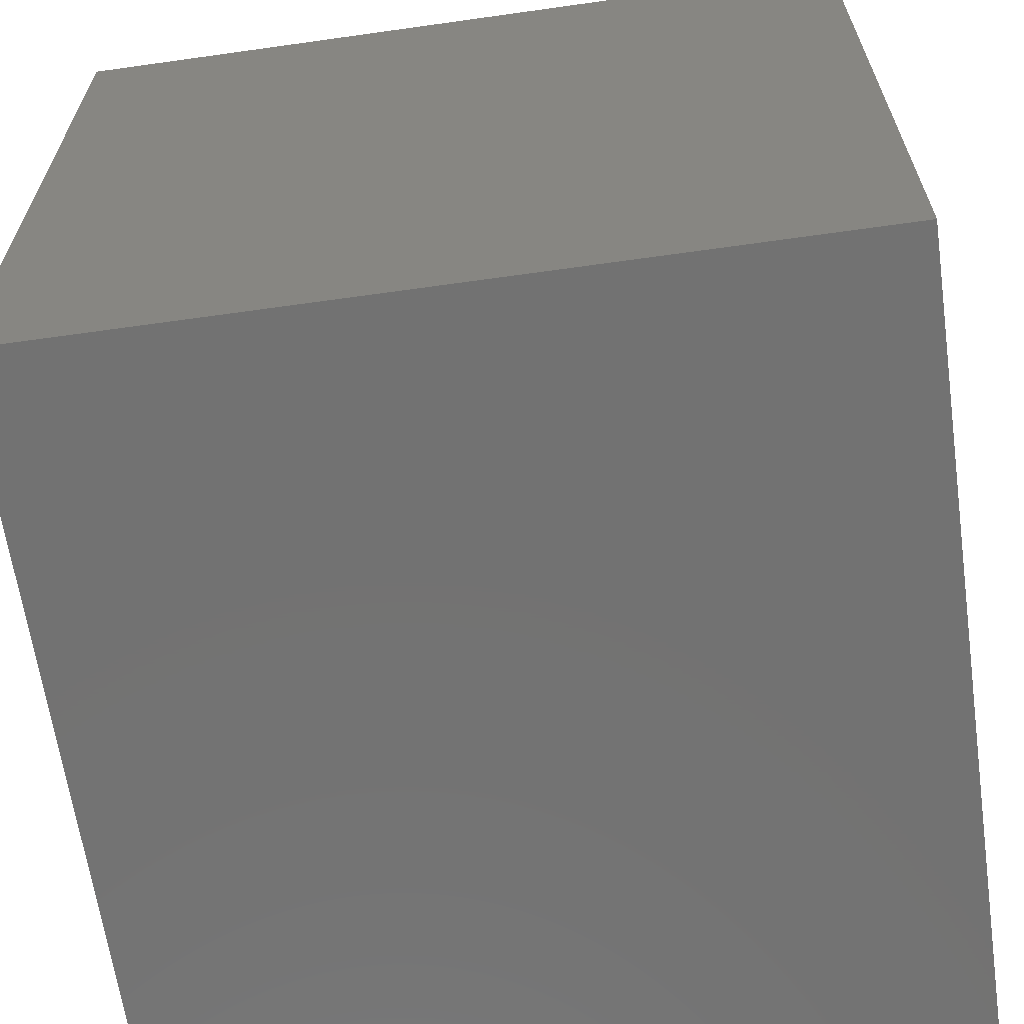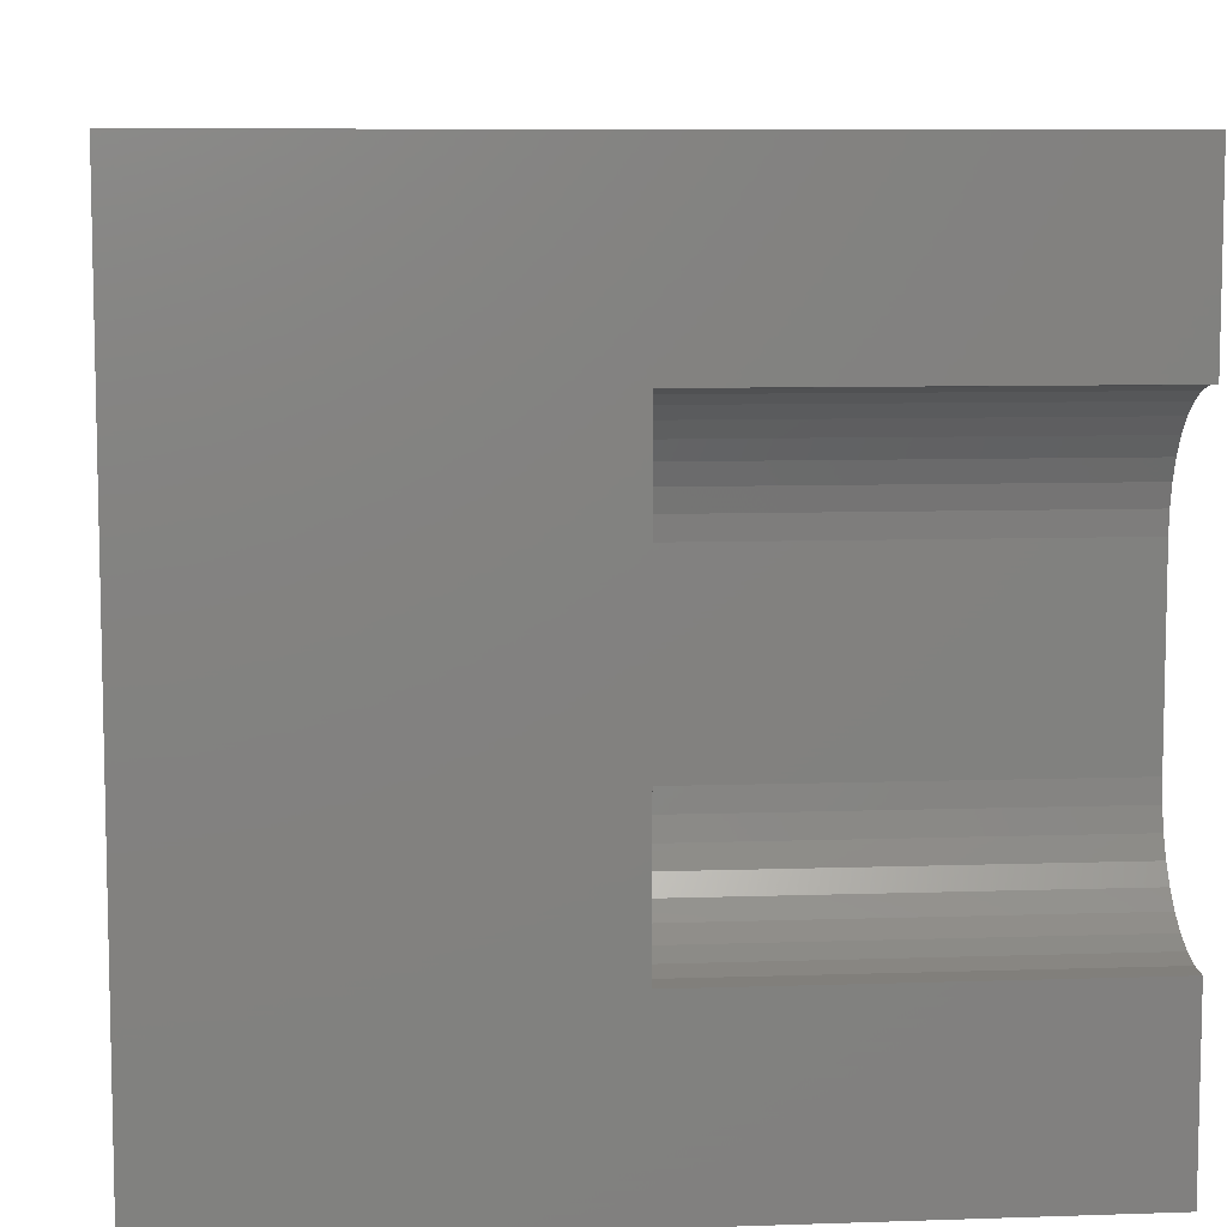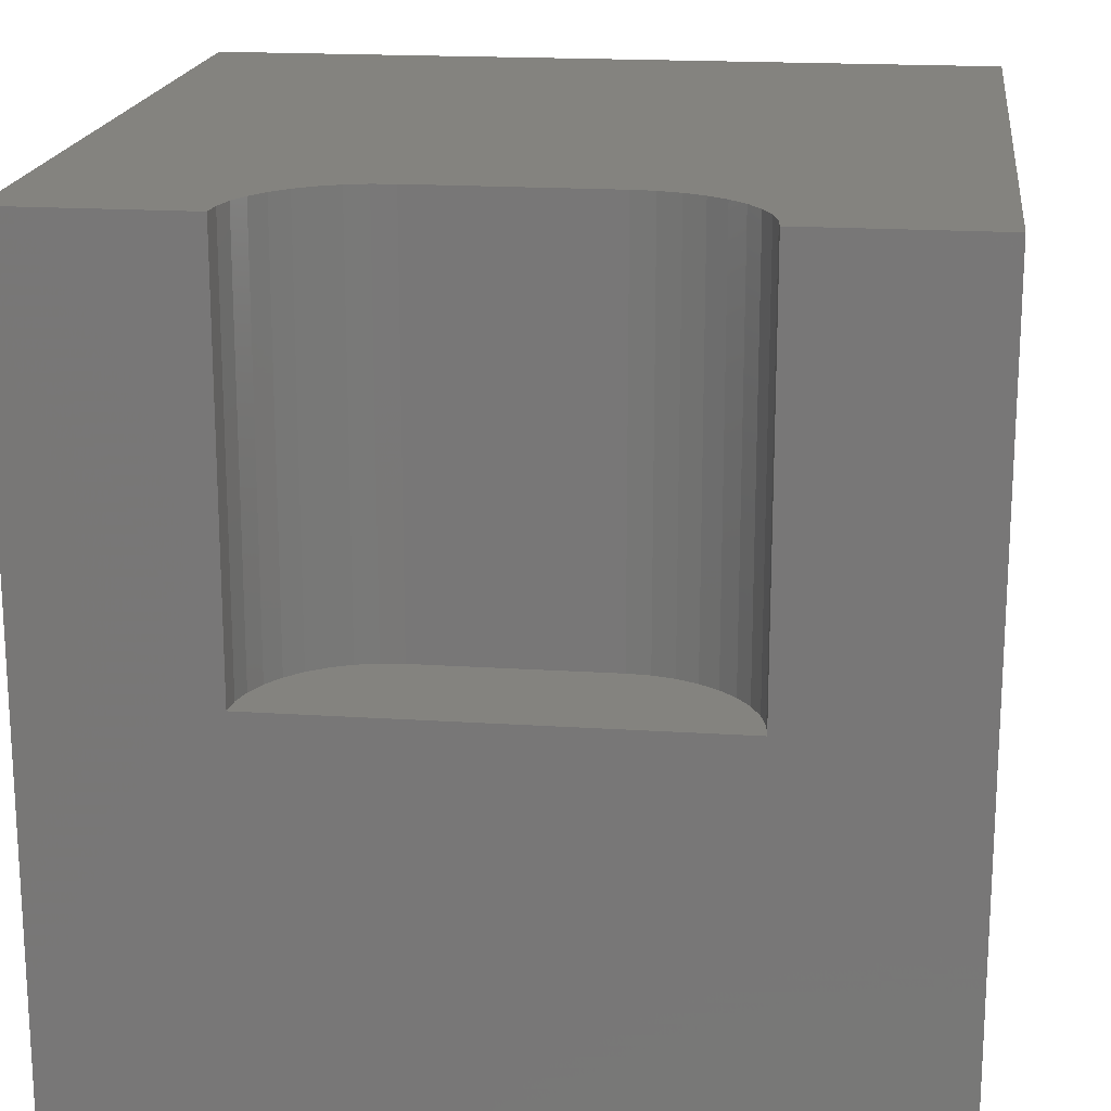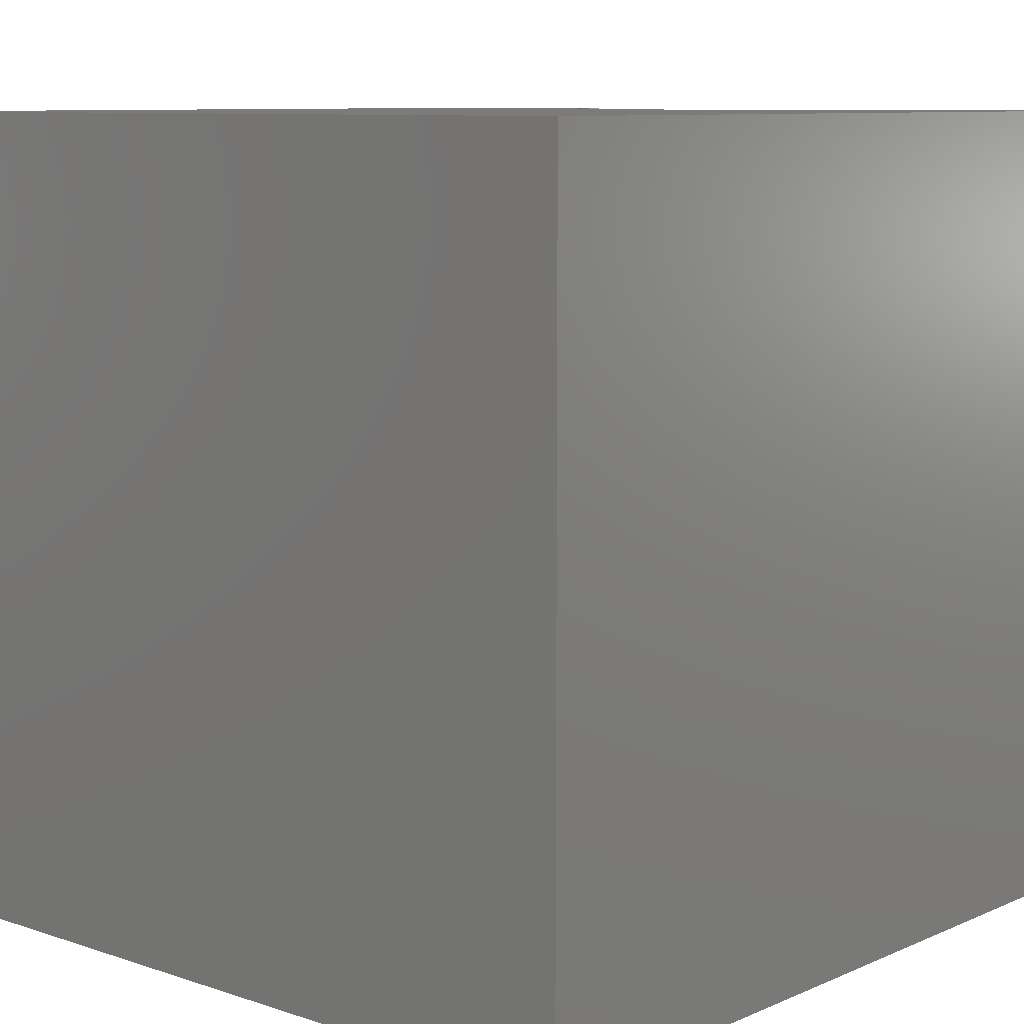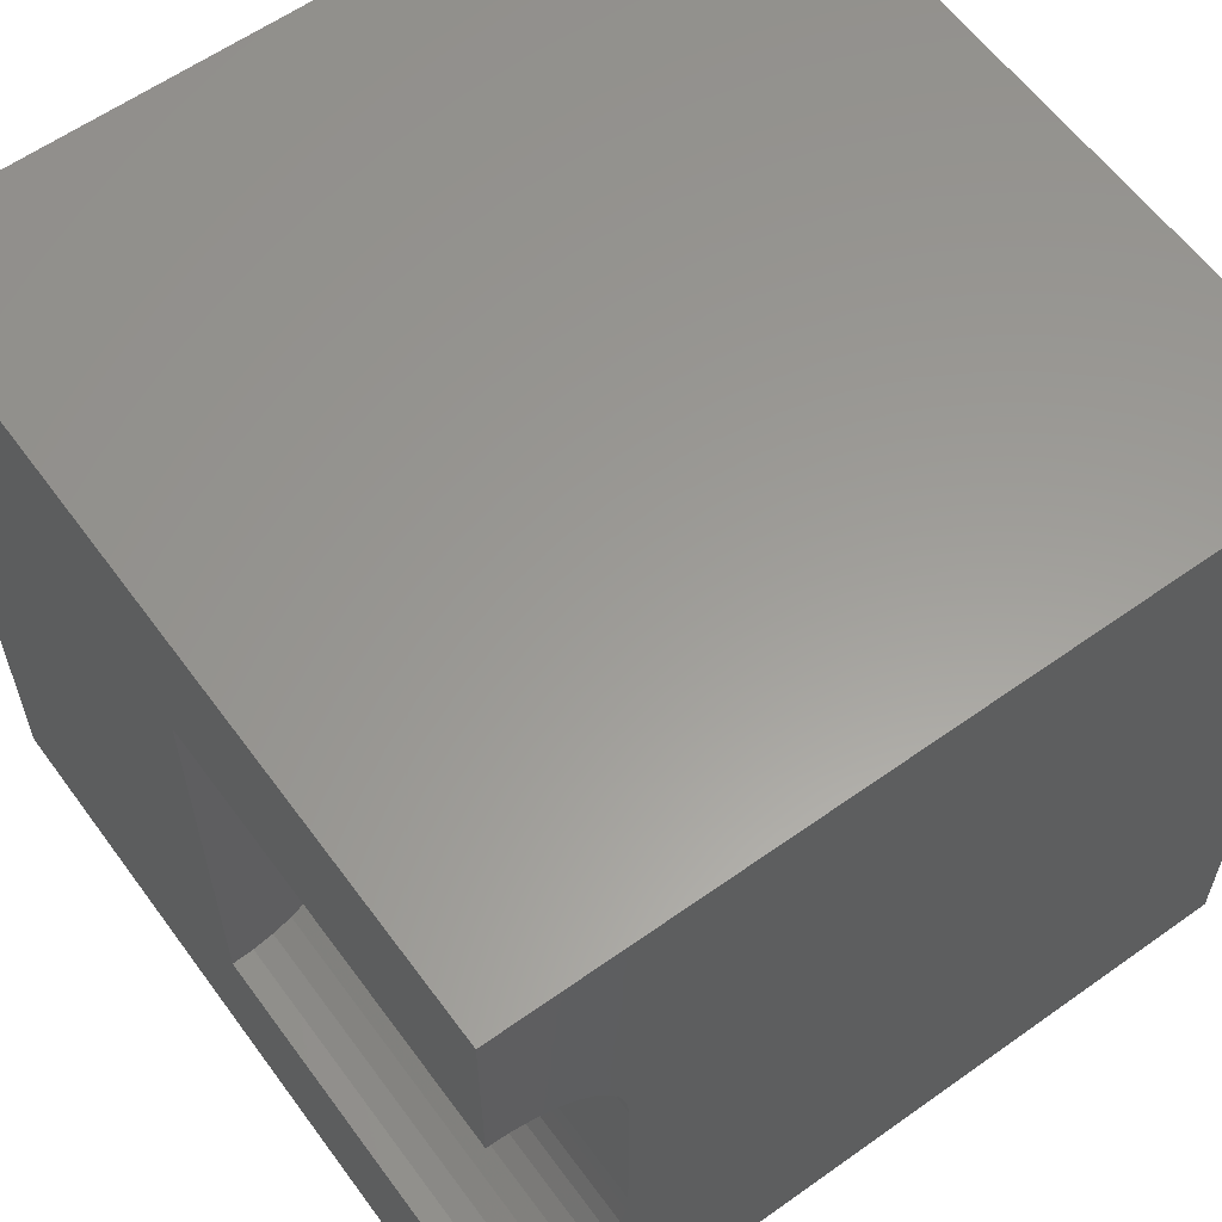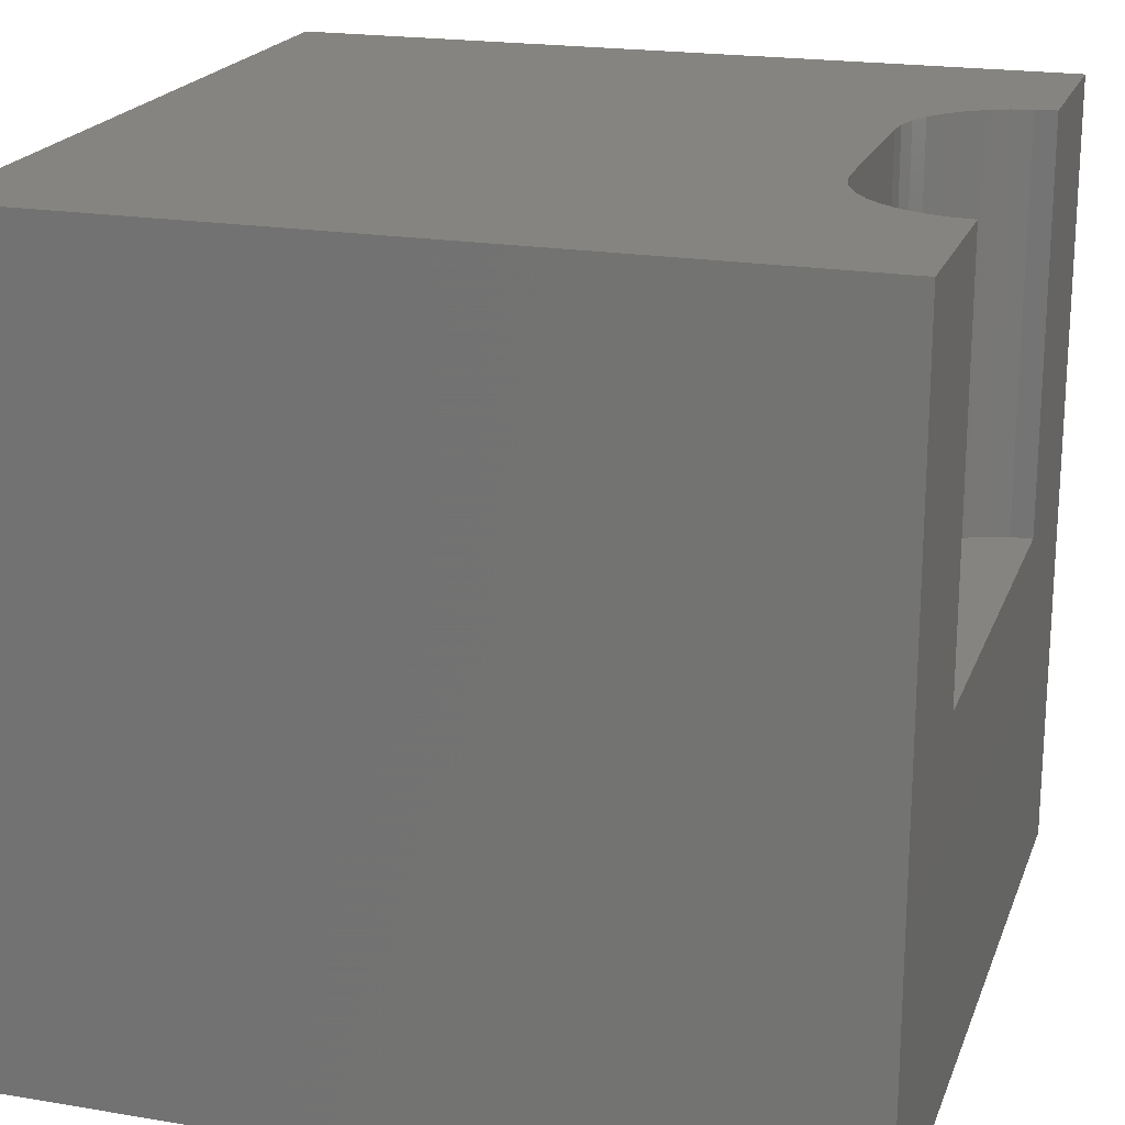
<metadata>
{"format":"stl","ext":"stl","renderer":"f3d","projection":"perspective","resolution":1024,"background":"white","views":[{"elev":-64.3,"azim":98.1,"up":"+Z"},{"elev":8.2,"azim":-95.4,"up":"+Y"},{"elev":18.4,"azim":-82.9,"up":"+Z"},{"elev":9.0,"azim":131.4,"up":"+Z"},{"elev":60.0,"azim":-36.1,"up":"+Y"},{"elev":20.2,"azim":-162.9,"up":"+Z"}]}
</metadata>
<code>
# stl→obj: 52 verts, 92 faces
v 0 7.732 10
v 0 10 10
v 0 7.732 4.88
v 0 10 0
v 0 2.268 4.88
v 0 0 0
v 0 2.268 10
v 0 0 10
v 0.2717 2.292 10
v 1.006 2.634 10
v 0.7824 2.477 10
v 10 0 10
v 9.582e-17 7.732 10
v 0.2717 7.708 10
v 0.5352 7.638 10
v 10 10 10
v 0.7824 7.523 10
v 1.006 7.366 10
v 0.5352 2.362 10
v 1.199 7.173 10
v 1.355 6.95 10
v 1.47 6.703 10
v 1.541 3.561 10
v 1.47 3.297 10
v 1.355 3.05 10
v 1.199 2.827 10
v 1.541 6.439 10
v 1.565 6.167 10
v 1.565 3.833 10
v 10 10 0
v 10 0 0
v 0.2717 2.292 4.88
v 0.5352 2.362 4.88
v -2.875e-16 2.268 4.88
v 0.7824 2.477 4.88
v 1.006 2.634 4.88
v 0.5352 7.638 4.88
v 0.2717 7.708 4.88
v 1.565 6.167 4.88
v 9.582e-17 7.732 4.88
v 1.565 3.833 4.88
v 1.541 3.561 4.88
v 1.47 3.297 4.88
v 1.541 6.439 4.88
v 1.47 6.703 4.88
v 1.355 6.95 4.88
v 1.199 7.173 4.88
v 1.006 7.366 4.88
v 0.7824 7.523 4.88
v 1.199 2.827 4.88
v 1.355 3.05 4.88
v -2.875e-16 2.268 10
f 1 2 3
f 3 2 4
f 3 4 5
f 5 4 6
f 5 6 7
f 7 6 8
f 9 7 8
f 10 11 12
f 13 14 2
f 2 14 15
f 2 15 16
f 16 15 17
f 16 17 18
f 12 11 8
f 8 11 19
f 8 19 9
f 18 20 16
f 16 20 21
f 16 21 22
f 23 24 12
f 24 25 12
f 12 25 26
f 12 26 10
f 22 27 16
f 16 27 28
f 16 28 12
f 12 28 29
f 12 29 23
f 30 16 31
f 31 16 12
f 4 30 6
f 6 30 31
f 16 30 2
f 2 30 4
f 31 12 6
f 6 12 8
f 32 33 34
f 34 33 35
f 34 35 36
f 37 38 39
f 39 38 40
f 39 40 41
f 41 40 34
f 41 34 42
f 42 34 43
f 39 44 37
f 37 44 45
f 37 45 46
f 46 47 37
f 37 47 48
f 37 48 49
f 36 50 34
f 34 50 51
f 34 51 43
f 34 52 9
f 34 9 32
f 32 9 19
f 32 19 33
f 33 19 11
f 33 11 35
f 35 11 10
f 35 10 36
f 36 10 26
f 36 26 50
f 50 26 25
f 50 25 51
f 51 25 24
f 51 24 43
f 43 24 23
f 43 23 42
f 42 23 29
f 42 29 41
f 39 28 27
f 39 27 44
f 44 27 22
f 44 22 45
f 45 22 21
f 45 21 46
f 46 21 20
f 46 20 47
f 47 20 18
f 47 18 48
f 48 18 17
f 48 17 49
f 49 17 15
f 49 15 37
f 37 15 14
f 37 14 38
f 38 14 13
f 38 13 40
f 39 41 28
f 28 41 29

</code>
